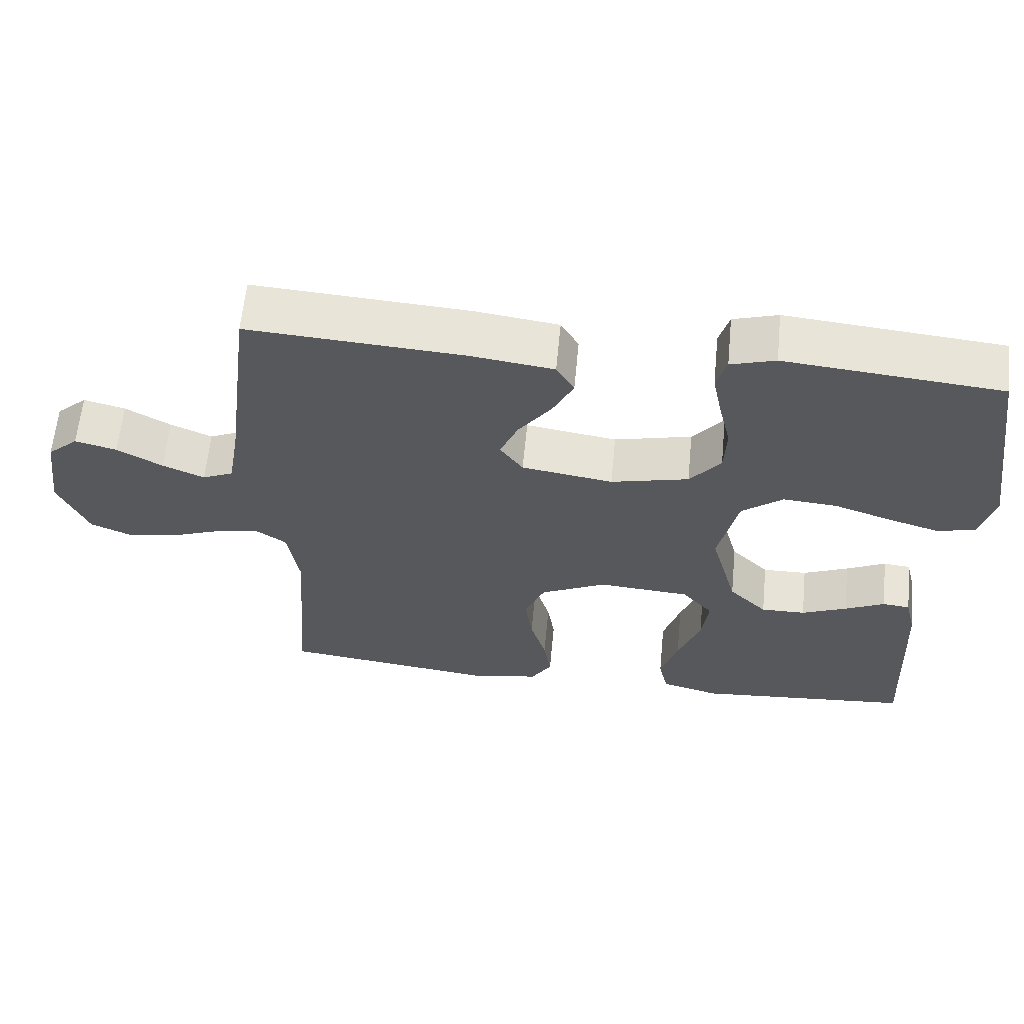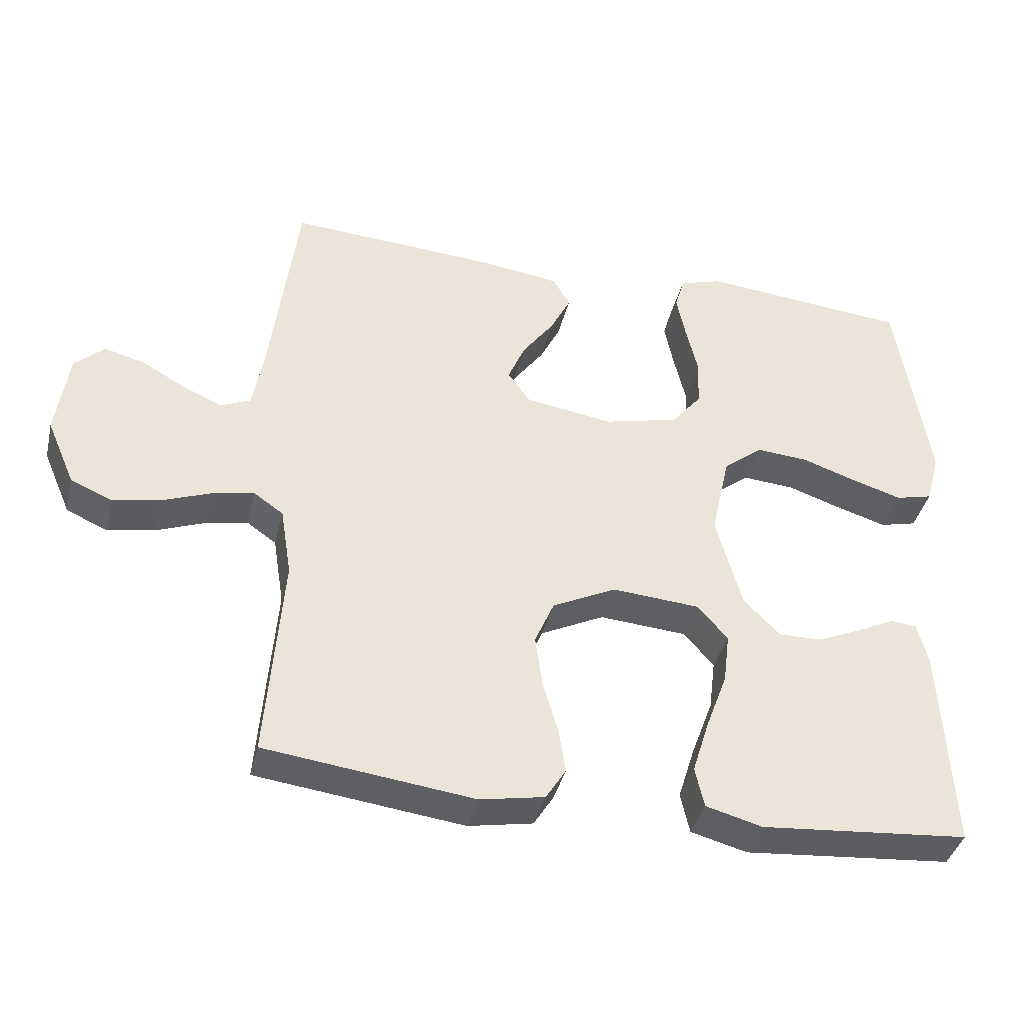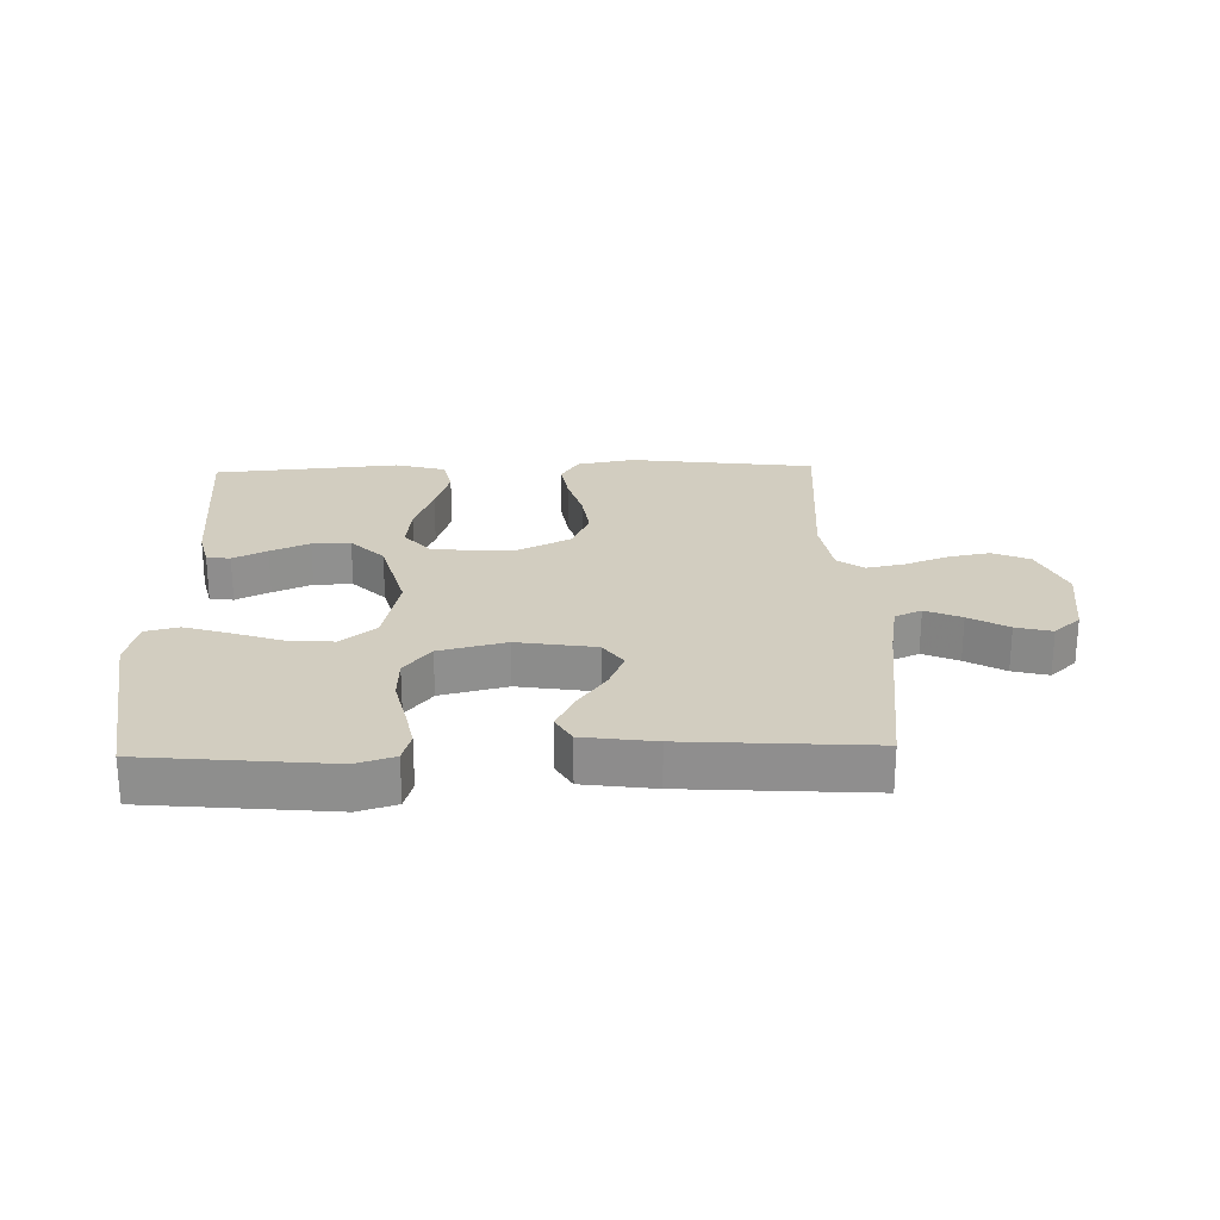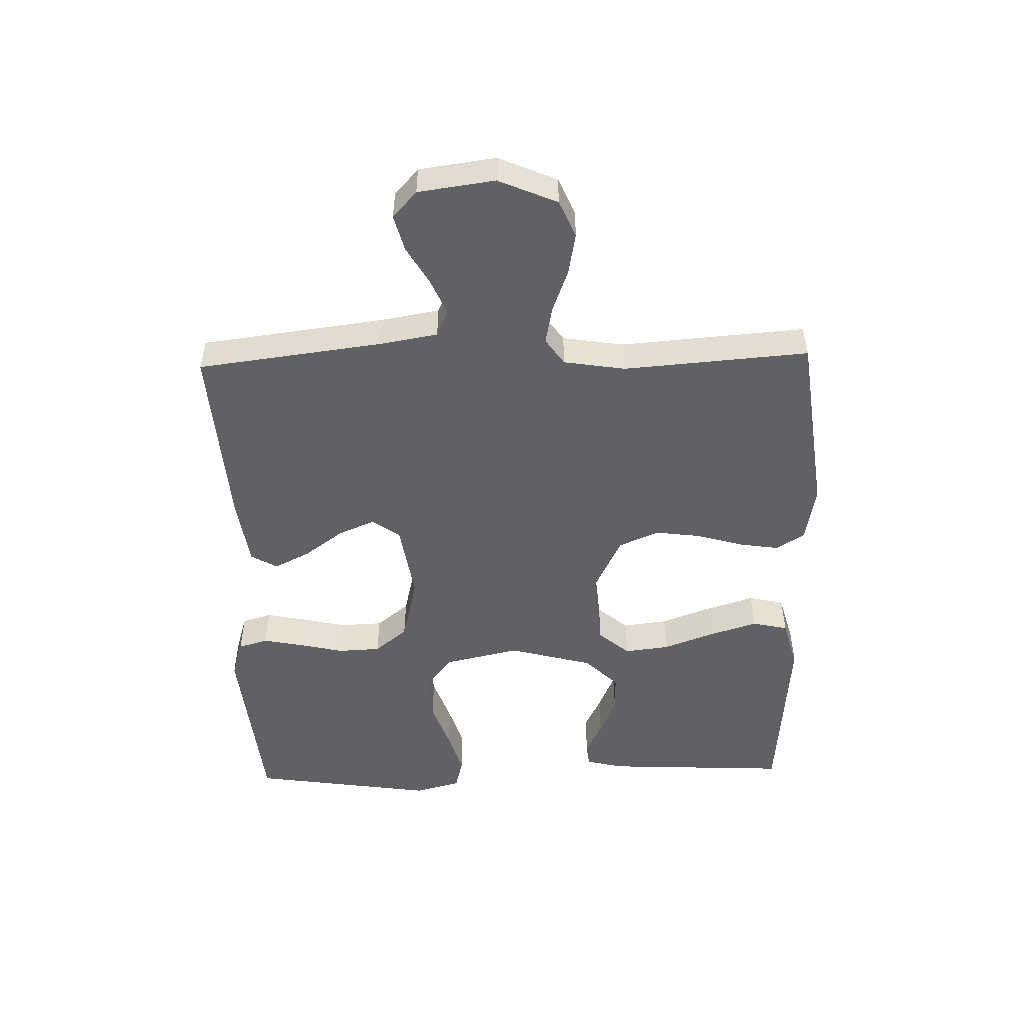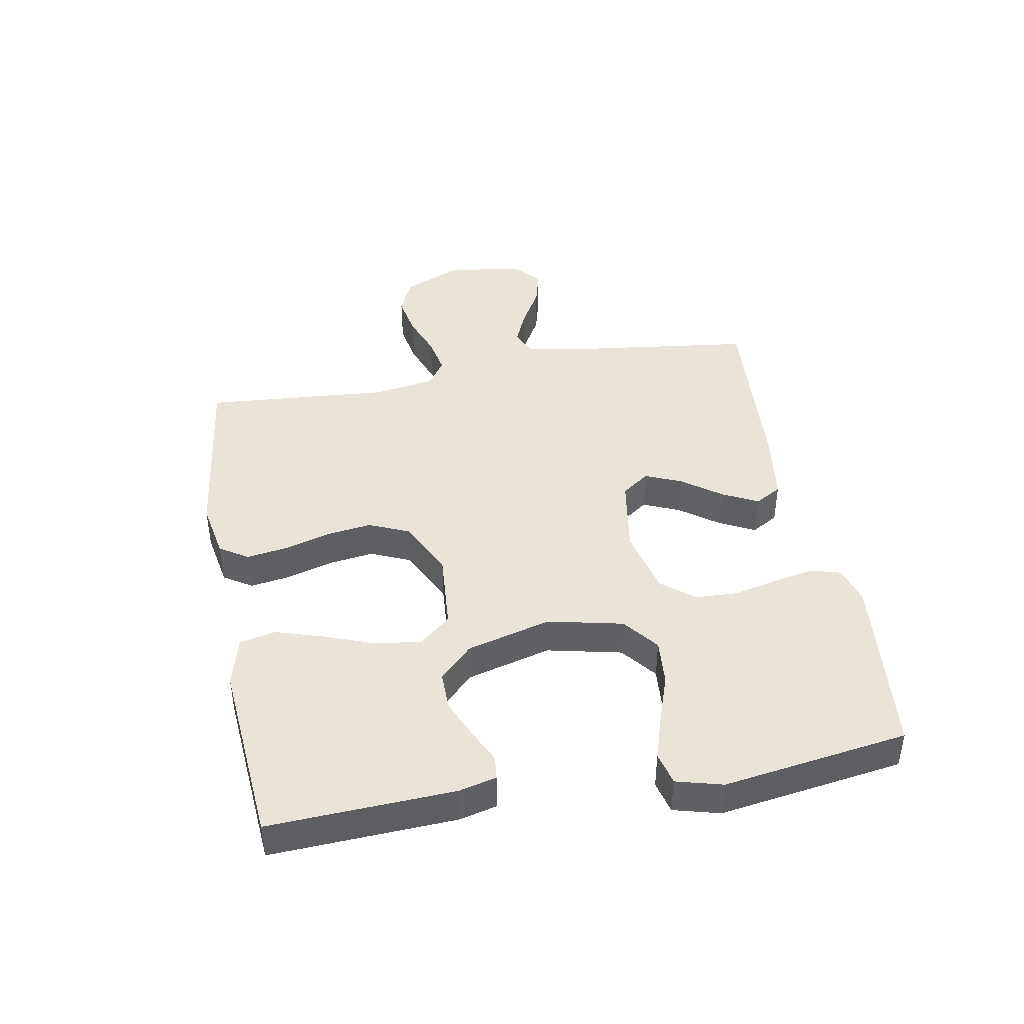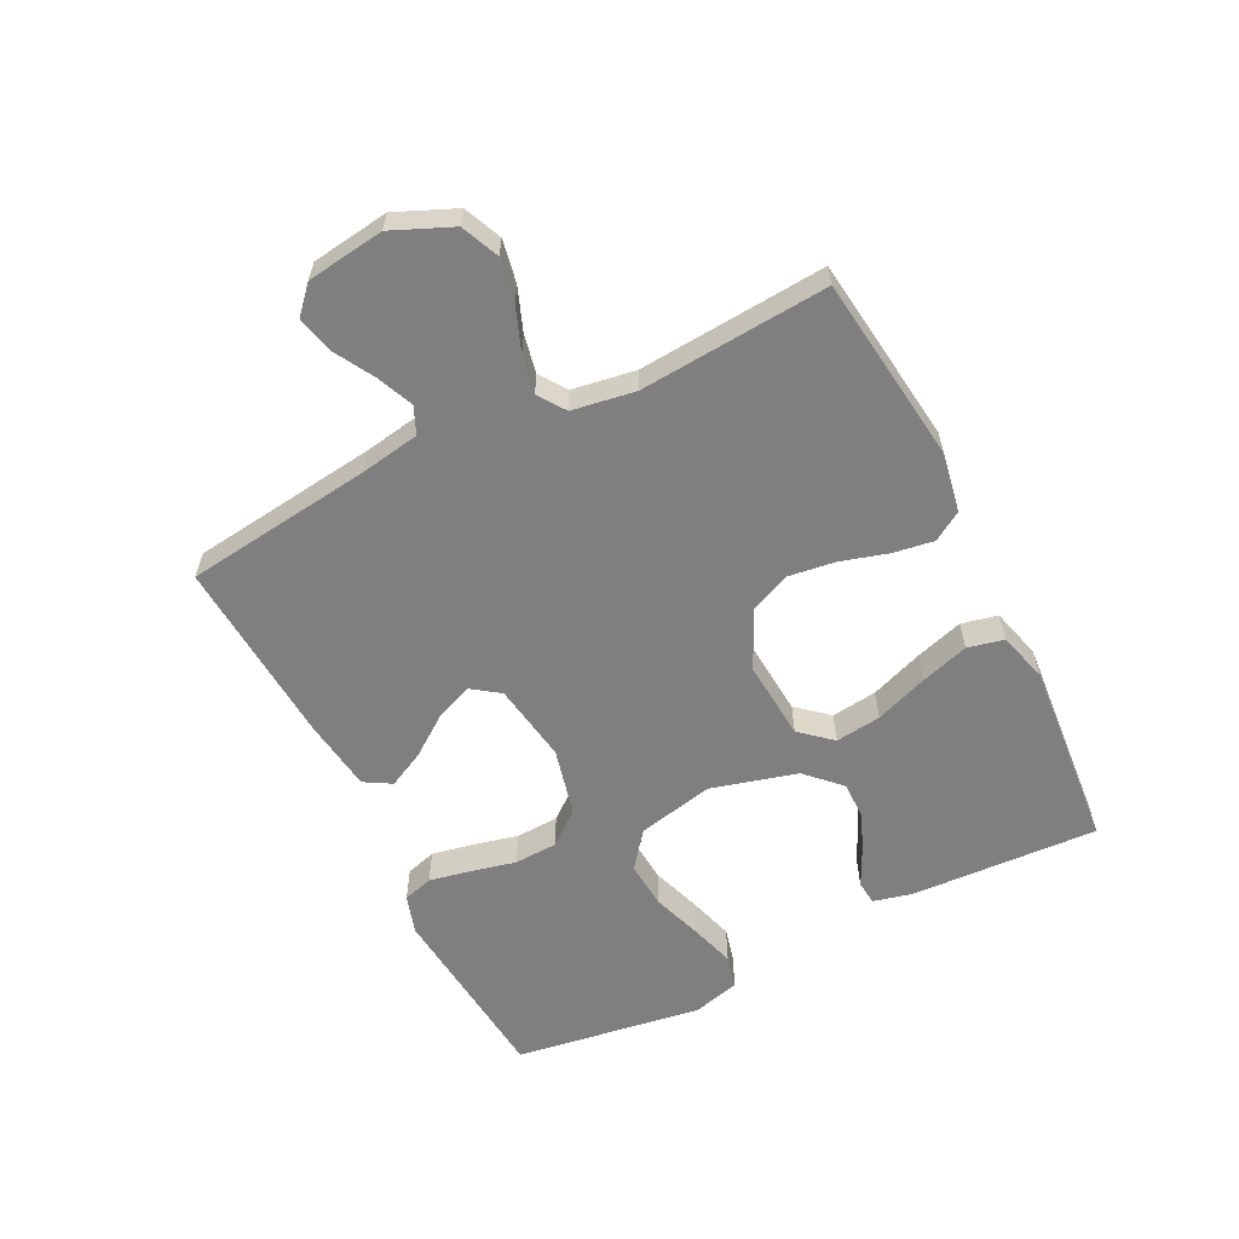
<metadata>
{"format":"obj","ext":"obj","renderer":"f3d","projection":"perspective","resolution":1024,"background":"white","views":[{"elev":61.6,"azim":-174.5,"up":"+Z"},{"elev":-39.1,"azim":166.7,"up":"+Z"},{"elev":24.7,"azim":-1.7,"up":"+Y"},{"elev":-50.2,"azim":91.6,"up":"+Y"},{"elev":43.1,"azim":-100.2,"up":"+Y"},{"elev":-59.7,"azim":116.6,"up":"+Y"}]}
</metadata>
<code>
v 0.5 0.07 0.5
v 0.538 0.07 0.2
v 0.554 0.07 0.106
v 0.597 0.07 0.087
v 0.655 0.07 0.112
v 0.718 0.07 0.148
v 0.776 0.07 0.163
v 0.819 0.07 0.124
v 0.836 0.07 0
v 0.795 0.07 -0.095
v 0.735 0.07 -0.121
v 0.666 0.07 -0.108
v 0.597 0.07 -0.082
v 0.536 0.07 -0.07
v 0.493 0.07 -0.1
v 0.477 0.07 -0.2
v 0.5 0.07 -0.5
v 0.2 0.07 -0.538
v 0.107 0.07 -0.521
v 0.078 0.07 -0.475
v 0.088 0.07 -0.41
v 0.11 0.07 -0.335
v 0.12 0.07 -0.261
v 0.092 0.07 -0.196
v 0 0.07 -0.151
v -0.127 0.07 -0.161
v -0.17 0.07 -0.211
v -0.161 0.07 -0.284
v -0.13 0.07 -0.368
v -0.106 0.07 -0.445
v -0.119 0.07 -0.503
v -0.2 0.07 -0.525
v -0.5 0.07 -0.5
v -0.485 0.07 -0.2
v -0.47 0.07 -0.139
v -0.432 0.07 -0.135
v -0.377 0.07 -0.162
v -0.314 0.07 -0.189
v -0.252 0.07 -0.19
v -0.199 0.07 -0.137
v -0.162 0.07 0
v -0.189 0.07 0.122
v -0.246 0.07 0.167
v -0.321 0.07 0.161
v -0.4 0.07 0.134
v -0.472 0.07 0.112
v -0.525 0.07 0.125
v -0.545 0.07 0.2
v -0.5 0.07 0.5
v -0.2 0.07 0.529
v -0.138 0.07 0.51
v -0.124 0.07 0.462
v -0.137 0.07 0.397
v -0.154 0.07 0.324
v -0.151 0.07 0.255
v -0.108 0.07 0.202
v 0 0.07 0.176
v 0.127 0.07 0.196
v 0.159 0.07 0.241
v 0.134 0.07 0.3
v 0.088 0.07 0.363
v 0.059 0.07 0.421
v 0.084 0.07 0.464
v 0.2 0.07 0.48
v 0.5 0 0.5
v 0.538 0 0.2
v 0.554 0 0.106
v 0.597 0 0.087
v 0.655 0 0.112
v 0.718 0 0.148
v 0.776 0 0.163
v 0.819 0 0.124
v 0.836 0 0
v 0.795 0 -0.095
v 0.735 0 -0.121
v 0.666 0 -0.108
v 0.597 0 -0.082
v 0.536 0 -0.07
v 0.493 0 -0.1
v 0.477 0 -0.2
v 0.5 0 -0.5
v 0.2 0 -0.538
v 0.107 0 -0.521
v 0.078 0 -0.475
v 0.088 0 -0.41
v 0.11 0 -0.335
v 0.12 0 -0.261
v 0.092 0 -0.196
v 0 0 -0.151
v -0.127 0 -0.161
v -0.17 0 -0.211
v -0.161 0 -0.284
v -0.13 0 -0.368
v -0.106 0 -0.445
v -0.119 0 -0.503
v -0.2 0 -0.525
v -0.5 0 -0.5
v -0.485 0 -0.2
v -0.47 0 -0.139
v -0.432 0 -0.135
v -0.377 0 -0.162
v -0.314 0 -0.189
v -0.252 0 -0.19
v -0.199 0 -0.137
v -0.162 0 0
v -0.189 0 0.122
v -0.246 0 0.167
v -0.321 0 0.161
v -0.4 0 0.134
v -0.472 0 0.112
v -0.525 0 0.125
v -0.545 0 0.2
v -0.5 0 0.5
v -0.2 0 0.529
v -0.138 0 0.51
v -0.124 0 0.462
v -0.137 0 0.397
v -0.154 0 0.324
v -0.151 0 0.255
v -0.108 0 0.202
v 0 0 0.176
v 0.127 0 0.196
v 0.159 0 0.241
v 0.134 0 0.3
v 0.088 0 0.363
v 0.059 0 0.421
v 0.084 0 0.464
v 0.2 0 0.48
f 64 1 2
f 63 64 2
f 62 63 2
f 61 62 2
f 60 61 2
f 59 60 2 3
f 58 59 3 4
f 57 58 4
f 52 53 54
f 51 52 54
f 50 51 54
f 49 50 54
f 48 49 54
f 47 48 54
f 46 47 54
f 45 46 54
f 44 45 54
f 43 44 54 55
f 42 43 55 56
f 35 36 37
f 34 35 37
f 33 34 37
f 32 33 37
f 31 32 37
f 30 31 37
f 29 30 37
f 28 29 37
f 28 37 38
f 27 28 38 39
f 20 21 22
f 19 20 22
f 18 19 22
f 17 18 22
f 16 17 22
f 15 16 22 23
f 14 15 23 24
f 11 12 13
f 10 11 13
f 9 10 13
f 8 9 13
f 7 8 13
f 6 7 13
f 5 6 13
f 4 5 13 14
f 14 24 25
f 4 14 25
f 57 4 25
f 56 57 25
f 42 56 25
f 41 42 25
f 26 27 39 40
f 25 26 40 41
f 66 65 128
f 66 128 127
f 66 127 126
f 66 126 125
f 66 125 124
f 67 66 124 123
f 68 67 123 122
f 68 122 121
f 118 117 116
f 118 116 115
f 118 115 114
f 118 114 113
f 118 113 112
f 118 112 111
f 118 111 110
f 118 110 109
f 118 109 108
f 119 118 108 107
f 120 119 107 106
f 101 100 99
f 101 99 98
f 101 98 97
f 101 97 96
f 101 96 95
f 101 95 94
f 101 94 93
f 101 93 92
f 102 101 92
f 103 102 92 91
f 86 85 84
f 86 84 83
f 86 83 82
f 86 82 81
f 86 81 80
f 87 86 80 79
f 88 87 79 78
f 77 76 75
f 77 75 74
f 77 74 73
f 77 73 72
f 77 72 71
f 77 71 70
f 77 70 69
f 78 77 69 68
f 89 88 78
f 89 78 68
f 89 68 121
f 89 121 120
f 89 120 106
f 89 106 105
f 104 103 91 90
f 105 104 90 89
f 1 65 66 2
f 2 66 67 3
f 3 67 68 4
f 4 68 69 5
f 5 69 70 6
f 6 70 71 7
f 7 71 72 8
f 8 72 73 9
f 9 73 74 10
f 10 74 75 11
f 11 75 76 12
f 12 76 77 13
f 13 77 78 14
f 14 78 79 15
f 15 79 80 16
f 16 80 81 17
f 17 81 82 18
f 18 82 83 19
f 19 83 84 20
f 20 84 85 21
f 21 85 86 22
f 22 86 87 23
f 23 87 88 24
f 24 88 89 25
f 25 89 90 26
f 26 90 91 27
f 27 91 92 28
f 28 92 93 29
f 29 93 94 30
f 30 94 95 31
f 31 95 96 32
f 32 96 97 33
f 33 97 98 34
f 34 98 99 35
f 35 99 100 36
f 36 100 101 37
f 37 101 102 38
f 38 102 103 39
f 39 103 104 40
f 40 104 105 41
f 41 105 106 42
f 42 106 107 43
f 43 107 108 44
f 44 108 109 45
f 45 109 110 46
f 46 110 111 47
f 47 111 112 48
f 48 112 113 49
f 49 113 114 50
f 50 114 115 51
f 51 115 116 52
f 52 116 117 53
f 53 117 118 54
f 54 118 119 55
f 55 119 120 56
f 56 120 121 57
f 57 121 122 58
f 58 122 123 59
f 59 123 124 60
f 60 124 125 61
f 61 125 126 62
f 62 126 127 63
f 63 127 128 64
f 64 128 65 1

</code>
